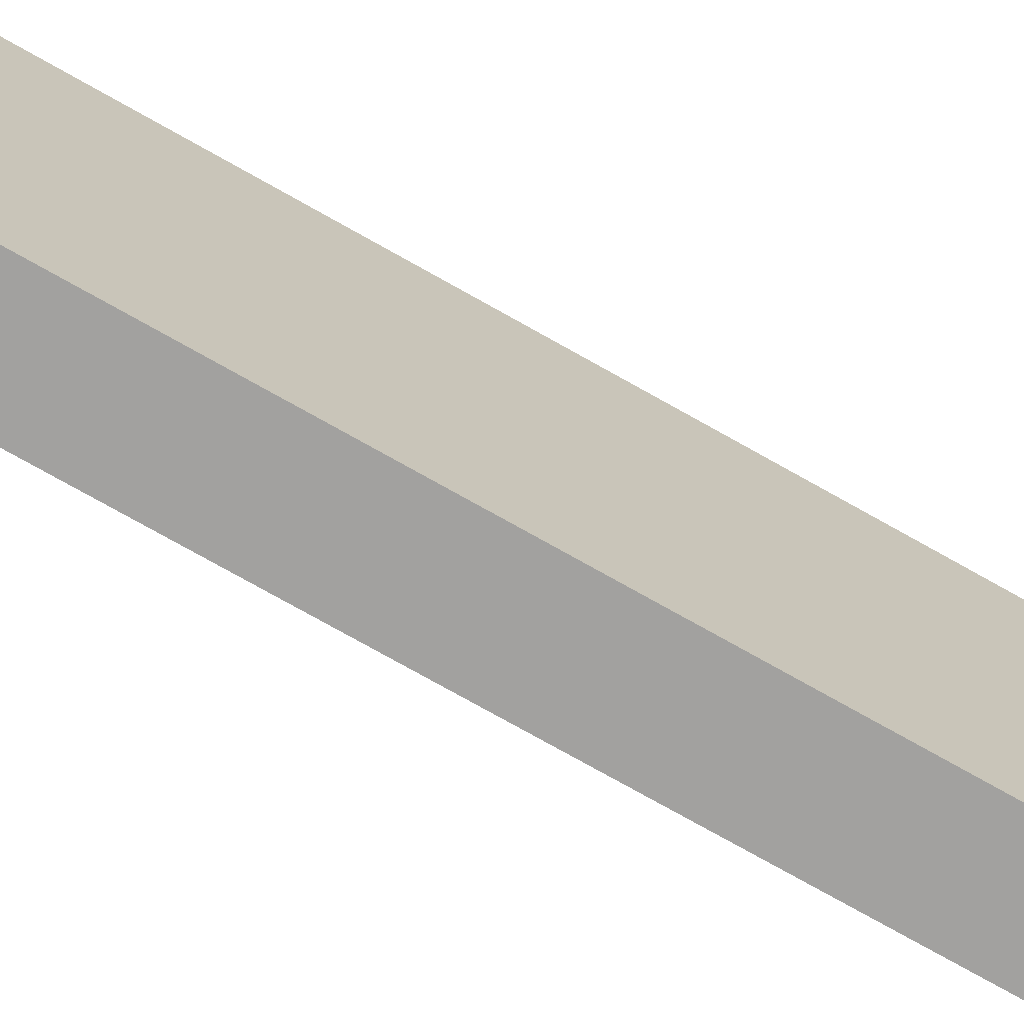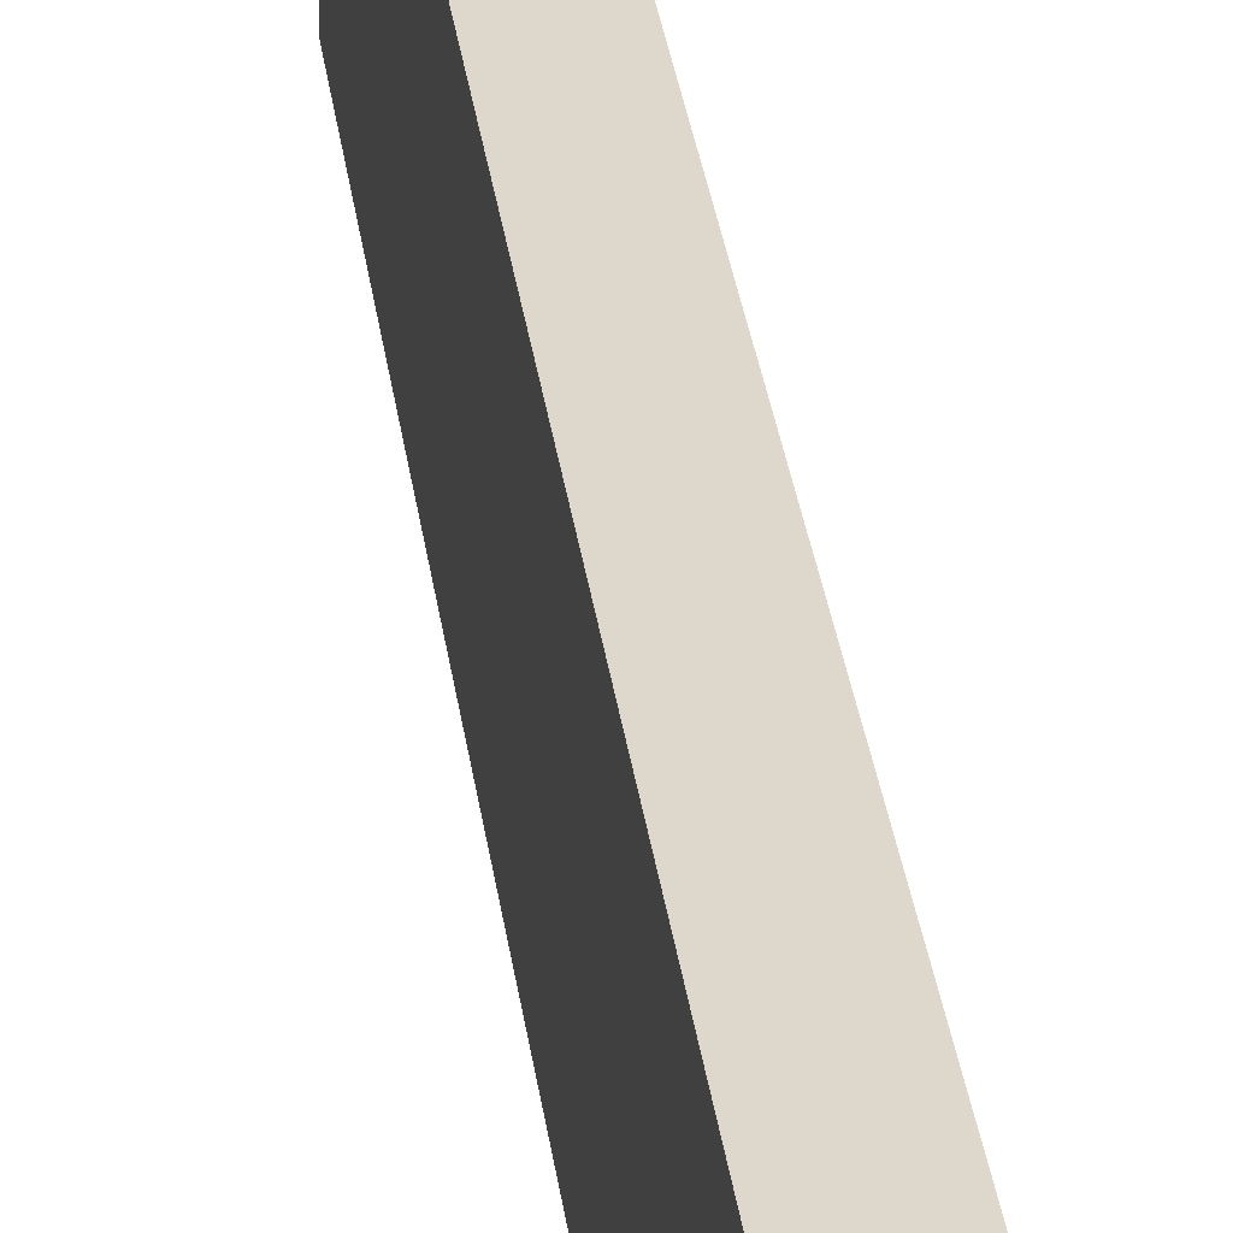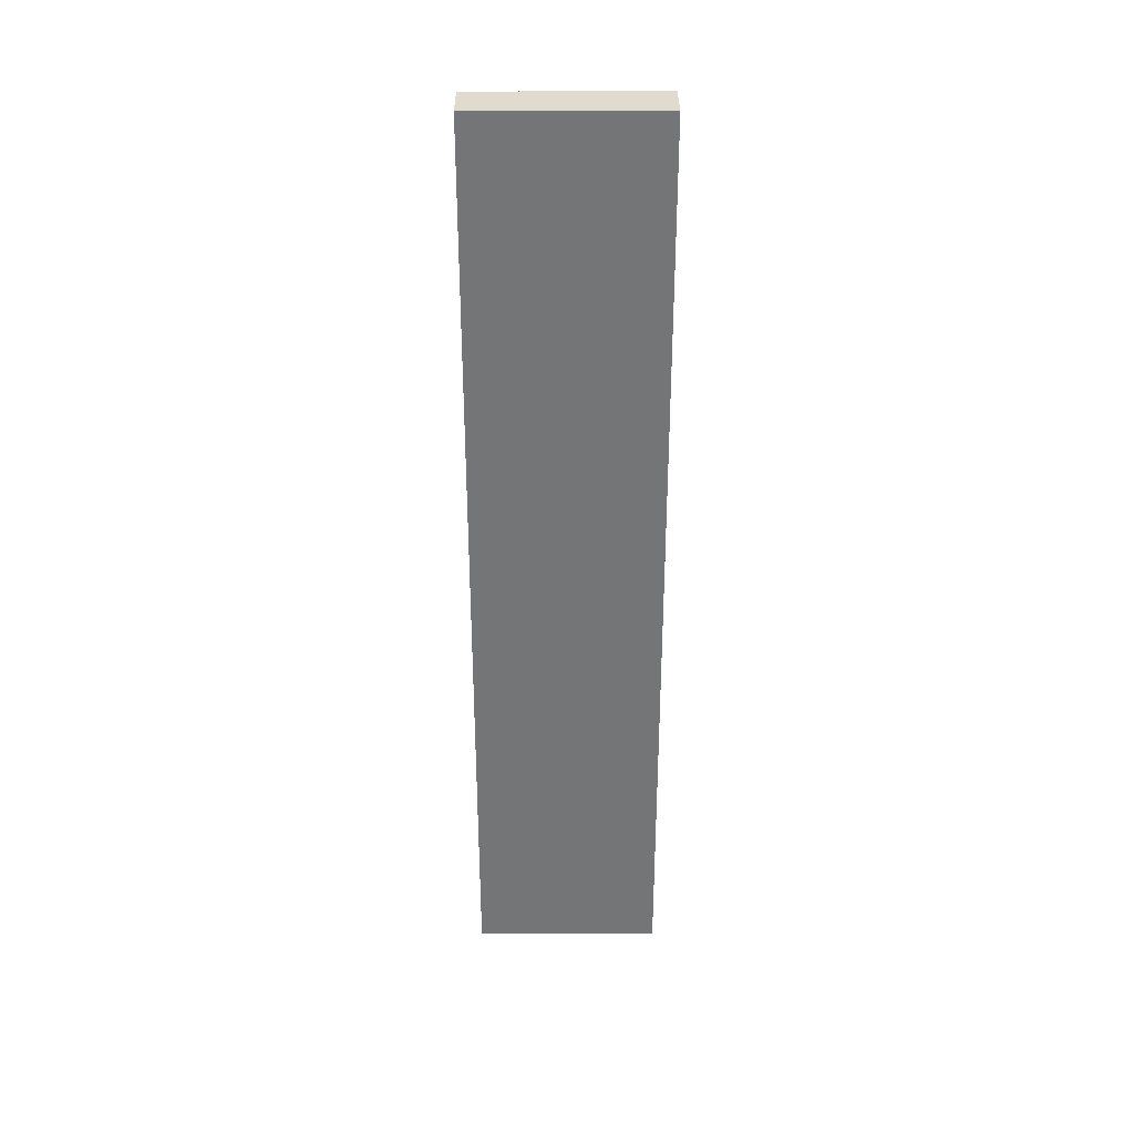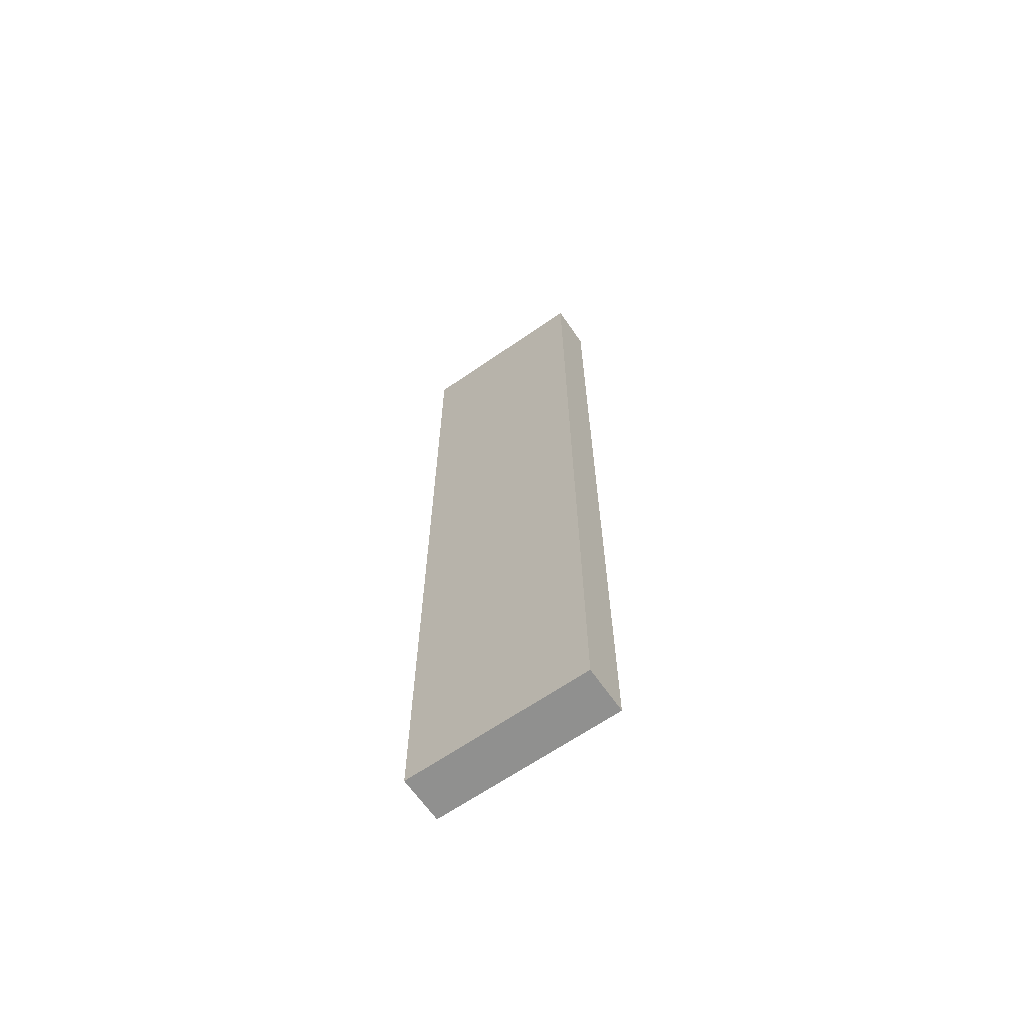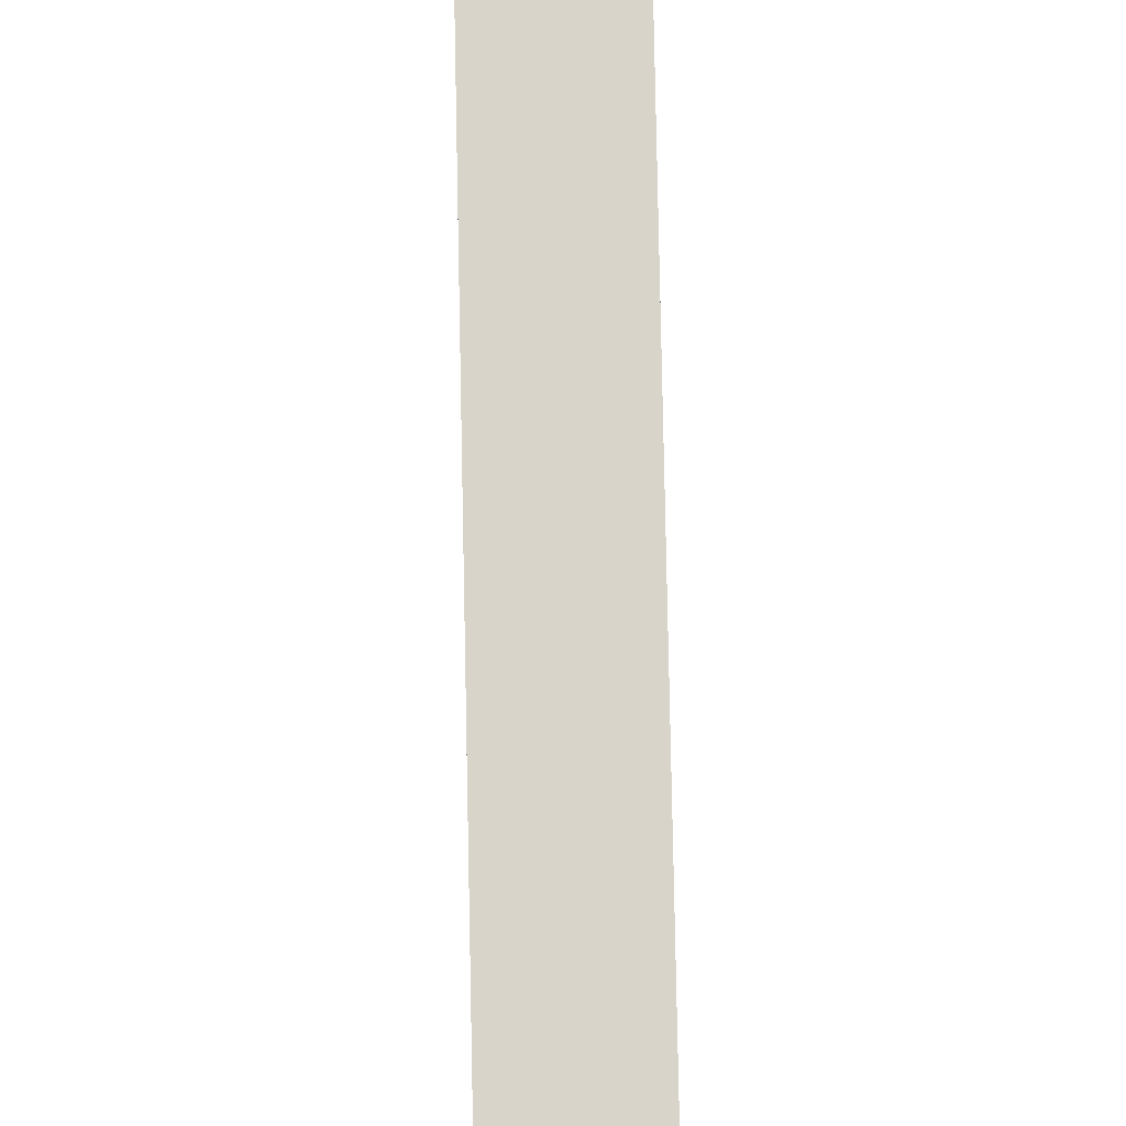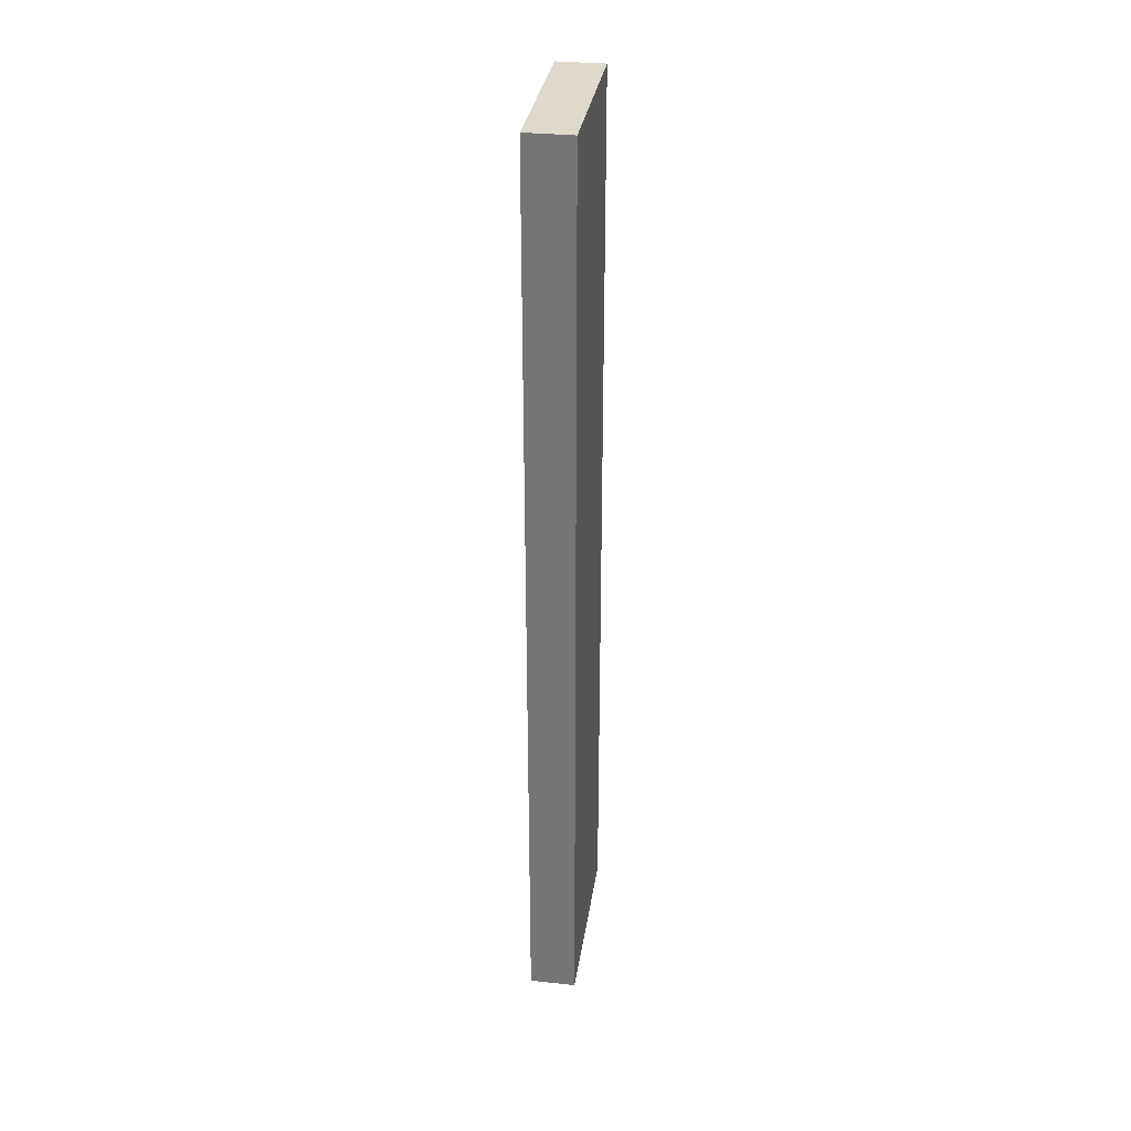
<metadata>
{"format":"obj","ext":"obj","renderer":"f3d","projection":"perspective","resolution":1024,"background":"white","views":[{"elev":-72.2,"azim":-119.8,"up":"+Y"},{"elev":31.2,"azim":-7.2,"up":"+Y"},{"elev":33.6,"azim":89.7,"up":"+Z"},{"elev":-65.5,"azim":124.8,"up":"+Z"},{"elev":75.4,"azim":-1.1,"up":"+Y"},{"elev":32.3,"azim":-171.6,"up":"+Z"}]}
</metadata>
<code>
g pb_Mesh391864
v -40 18 -117
v -41 18 -117
v -40 22 -117
v -41 22 -117
v -41 18 -117
v -41 18 -137
v -41 22 -117
v -41 22 -137
v -41 18 -137
v -40 18 -137
v -41 22 -137
v -40 22 -137
v -40 18 -137
v -40 18 -117
v -40 22 -137
v -40 22 -117
v -40 22 -117
v -41 22 -117
v -40 22 -137
v -41 22 -137
v -40 18 -137
v -41 18 -137
v -40 18 -117
v -41 18 -117
g pb_Mesh391864_0
f 3 2 1
f 3 4 2
f 7 6 5
f 7 8 6
f 11 10 9
f 11 12 10
f 15 14 13
f 15 16 14
f 19 18 17
f 19 20 18
f 23 22 21
f 23 24 22

</code>
